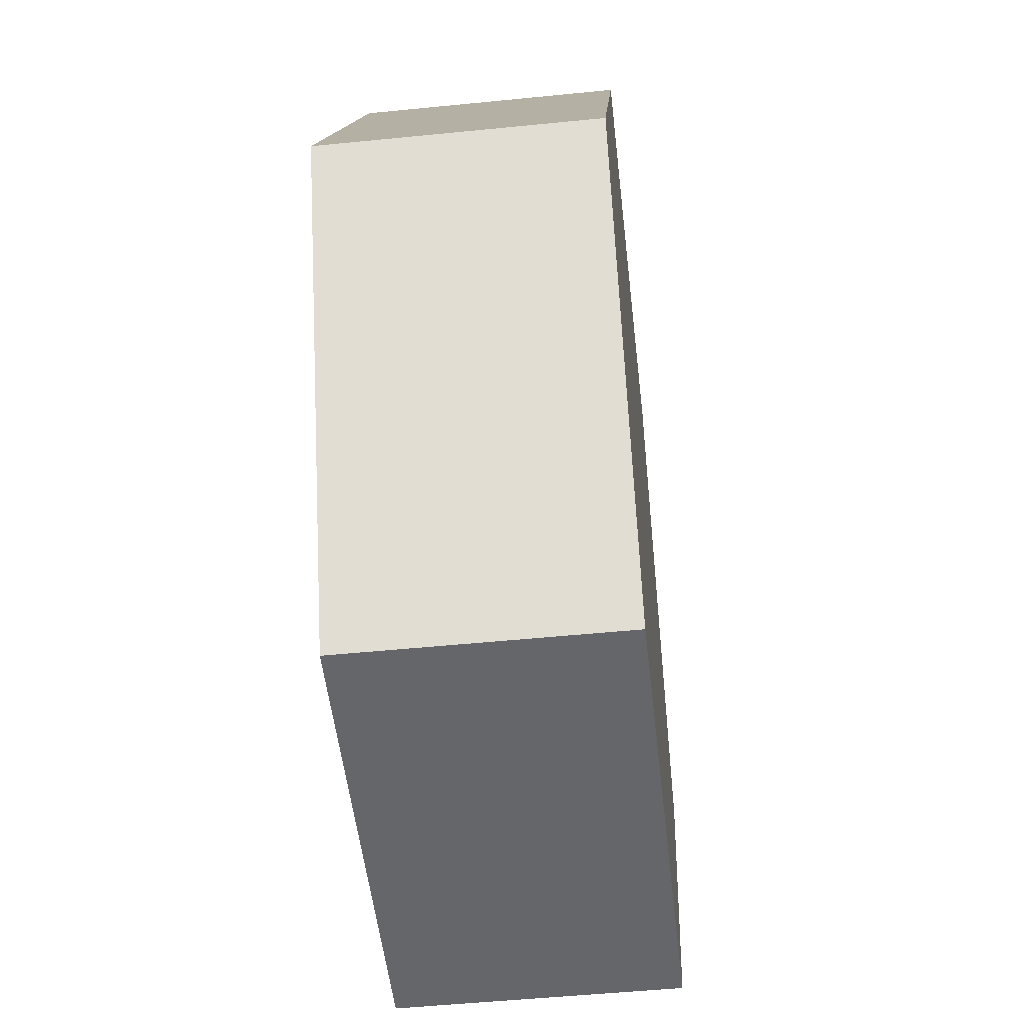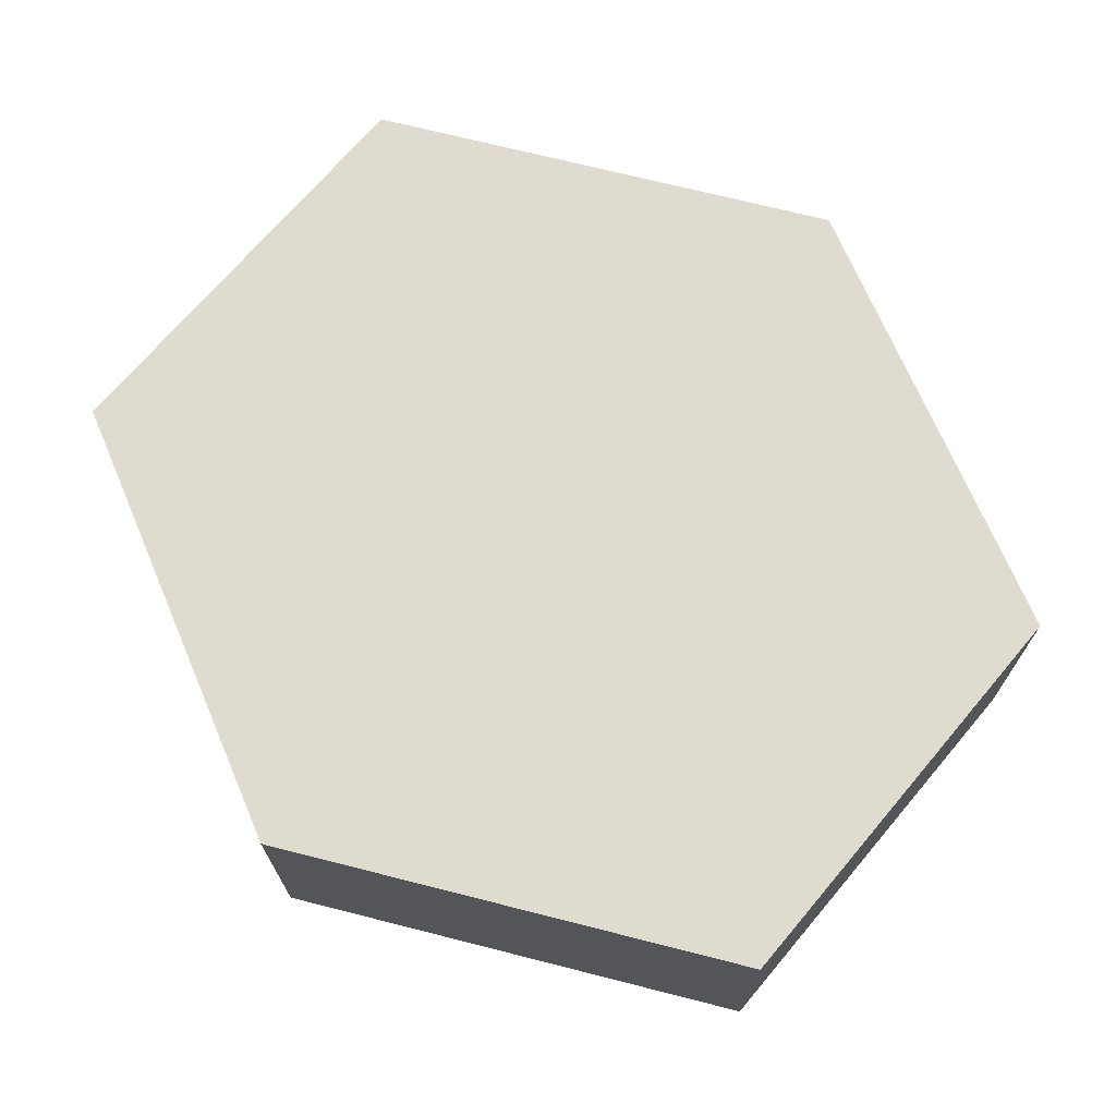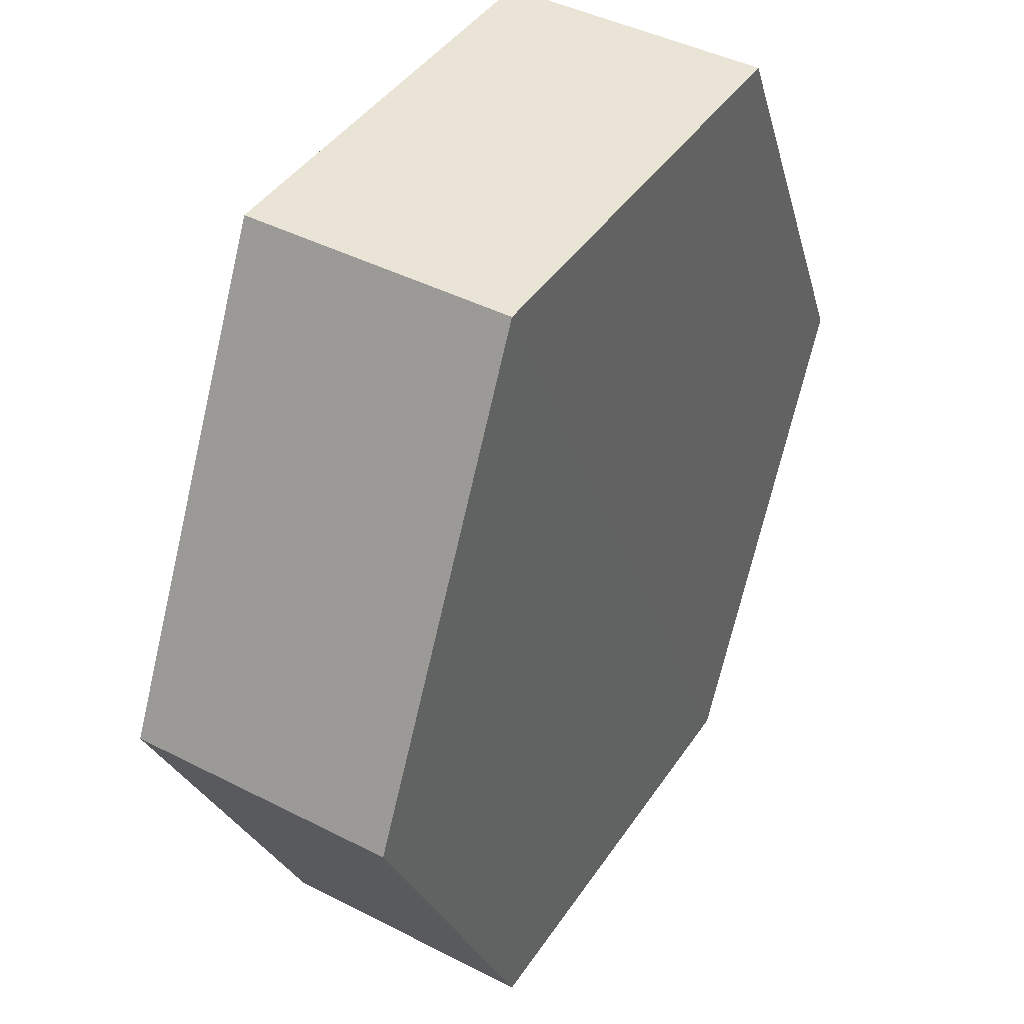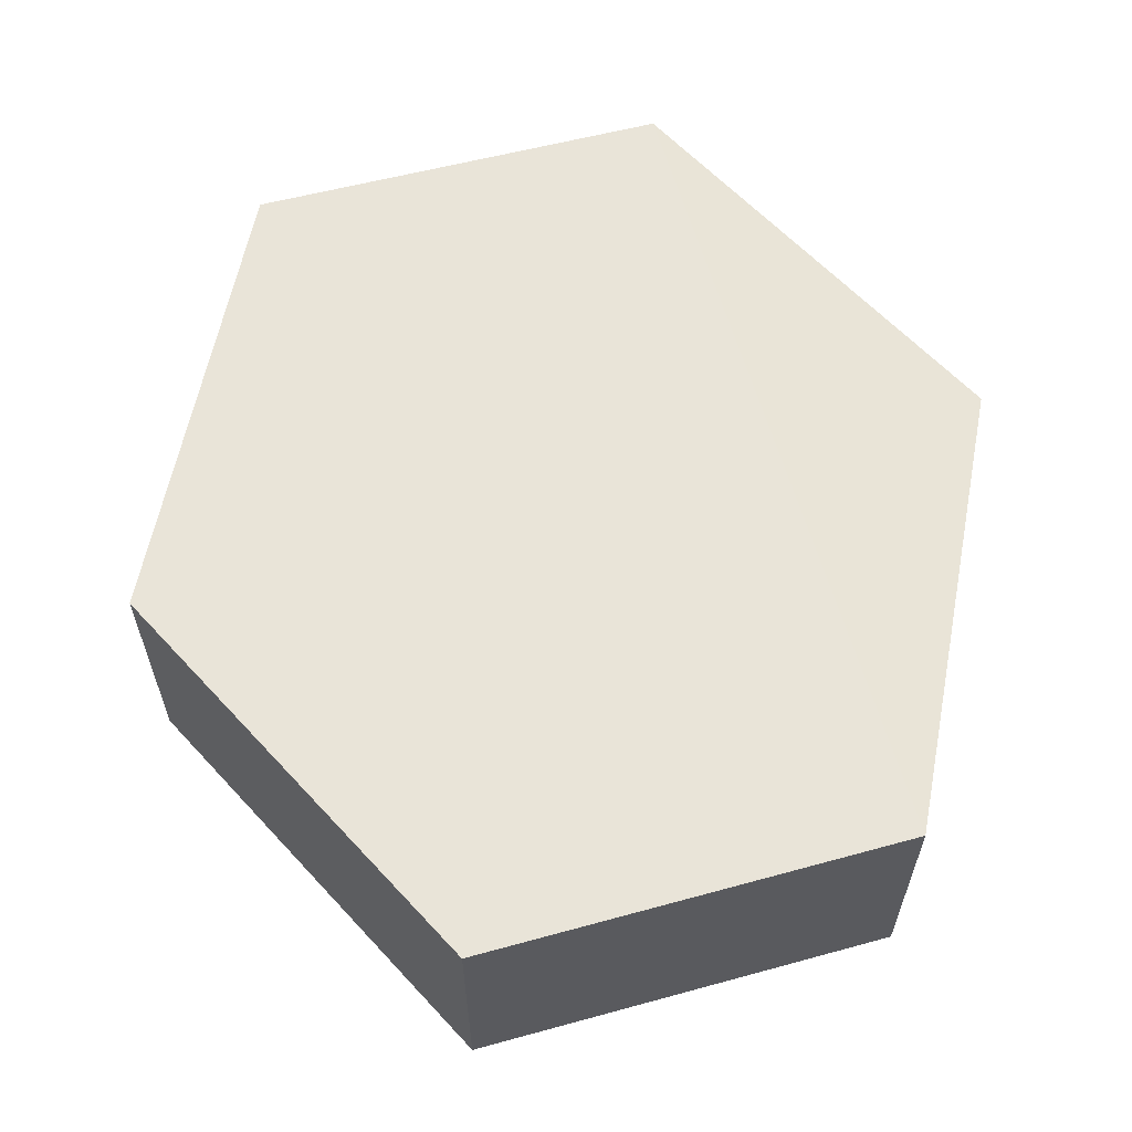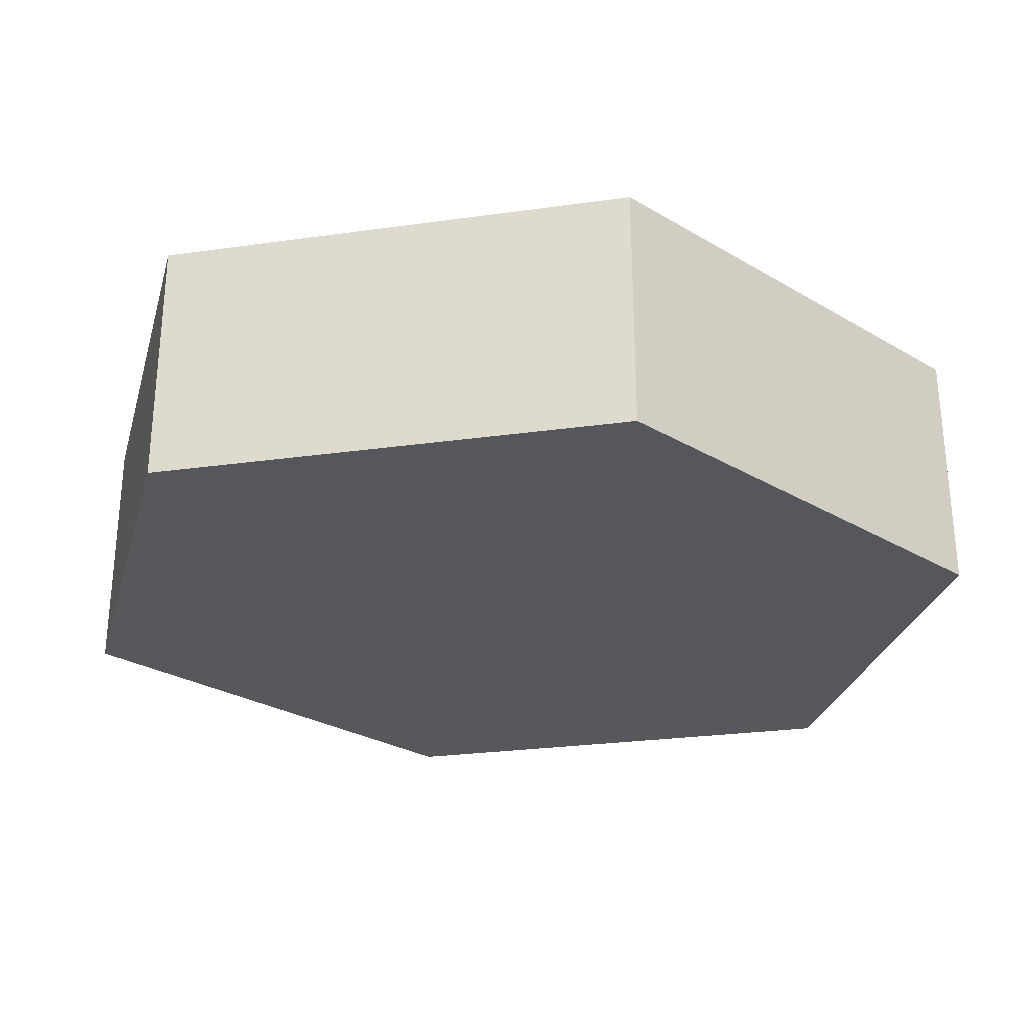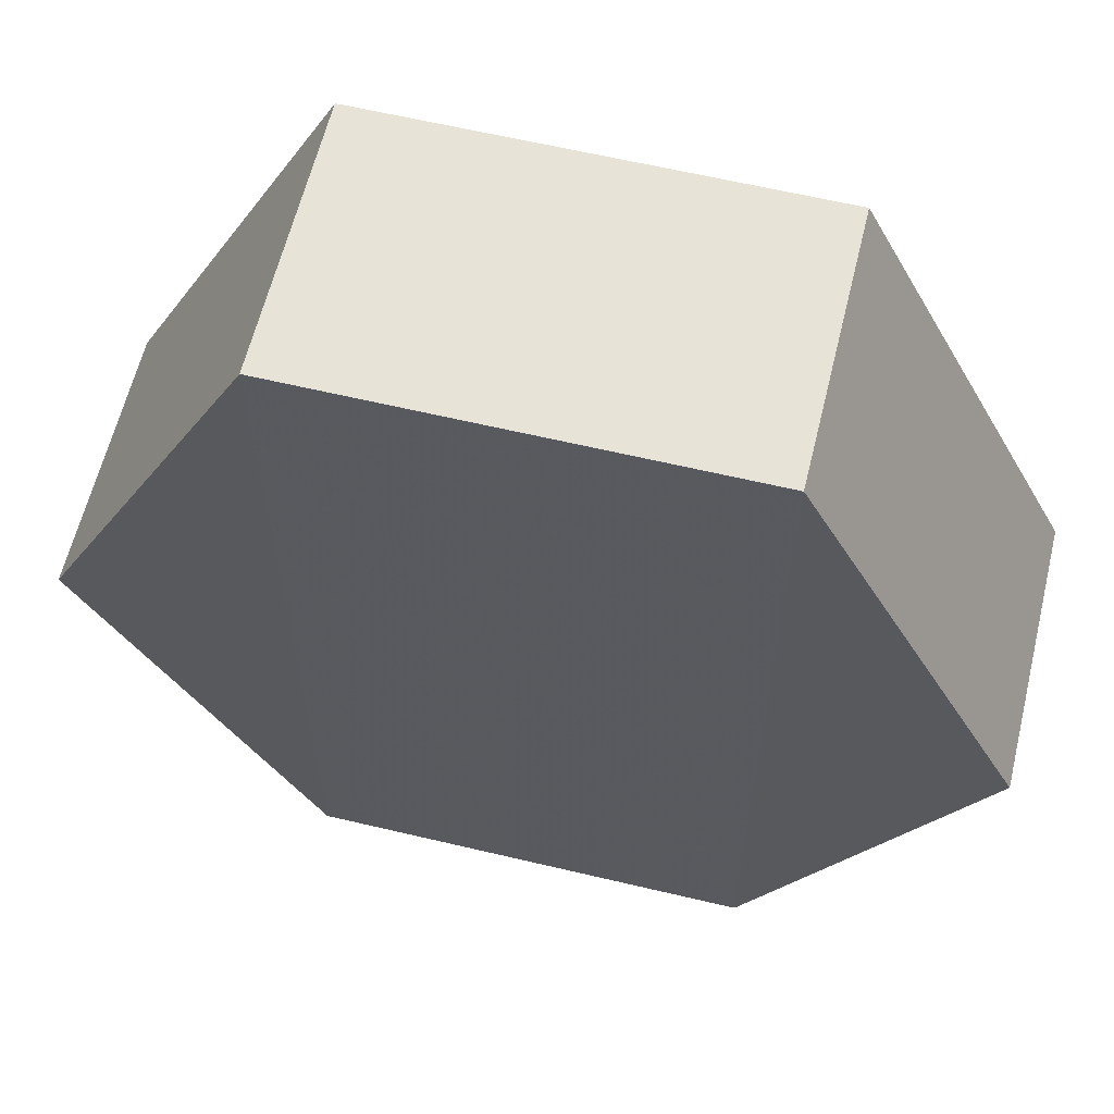
<metadata>
{"format":"obj","ext":"obj","renderer":"f3d","projection":"perspective","resolution":1024,"background":"white","views":[{"elev":-51.3,"azim":96.3,"up":"+Y"},{"elev":70.4,"azim":130.5,"up":"+Z"},{"elev":42.3,"azim":-59.2,"up":"+Y"},{"elev":60.3,"azim":164.4,"up":"+Z"},{"elev":-28.5,"azim":75.2,"up":"+Z"},{"elev":62.2,"azim":13.6,"up":"+Y"}]}
</metadata>
<code>
o 7234
v 2235 1887 17.16
v 2235 1887 17.15
v 2235 1887 17.15
v 2235 1886 17.15
v 2235 1886 17.15
v 2235 1887 17.15
v 2235 1887 17.16
v 2235 1886 17.16
v 2235 1887 17.16
v 2235 1887 17.16
v 2235 1887 17.16
v 2235 1887 17.15
v 2235 1887 17.15
v 2235 1887 17.16
v 2235 1886 17.15
v 2235 1887 17.16
v 2235 1887 17.15
v 2235 1887 17.15
v 2235 1886 17.15
v 2235 1887 17.15
v 2235 1886 17.16
v 2235 1886 17.15
v 2235 1887 17.15
v 2235 1887 17.16
v 2235 1887 17.15
v 2235 1887 17.16
v 2235 1887 17.16
v 2235 1886 17.16
v 2235 1887 17.15
v 2235 1886 17.16
v 2235 1887 17.16
v 2235 1886 17.16
f 1 2 3
f 4 3 2
f 5 2 6
f 7 4 8
f 8 9 10
f 11 12 7
f 13 9 14
f 15 13 5
f 15 16 17
f 17 1 18
f 18 19 20
f 21 19 22
f 23 21 5
f 11 21 24
f 25 26 23
f 27 13 24
f 28 29 27
f 24 30 31
f 4 30 32
f 1 32 30

</code>
